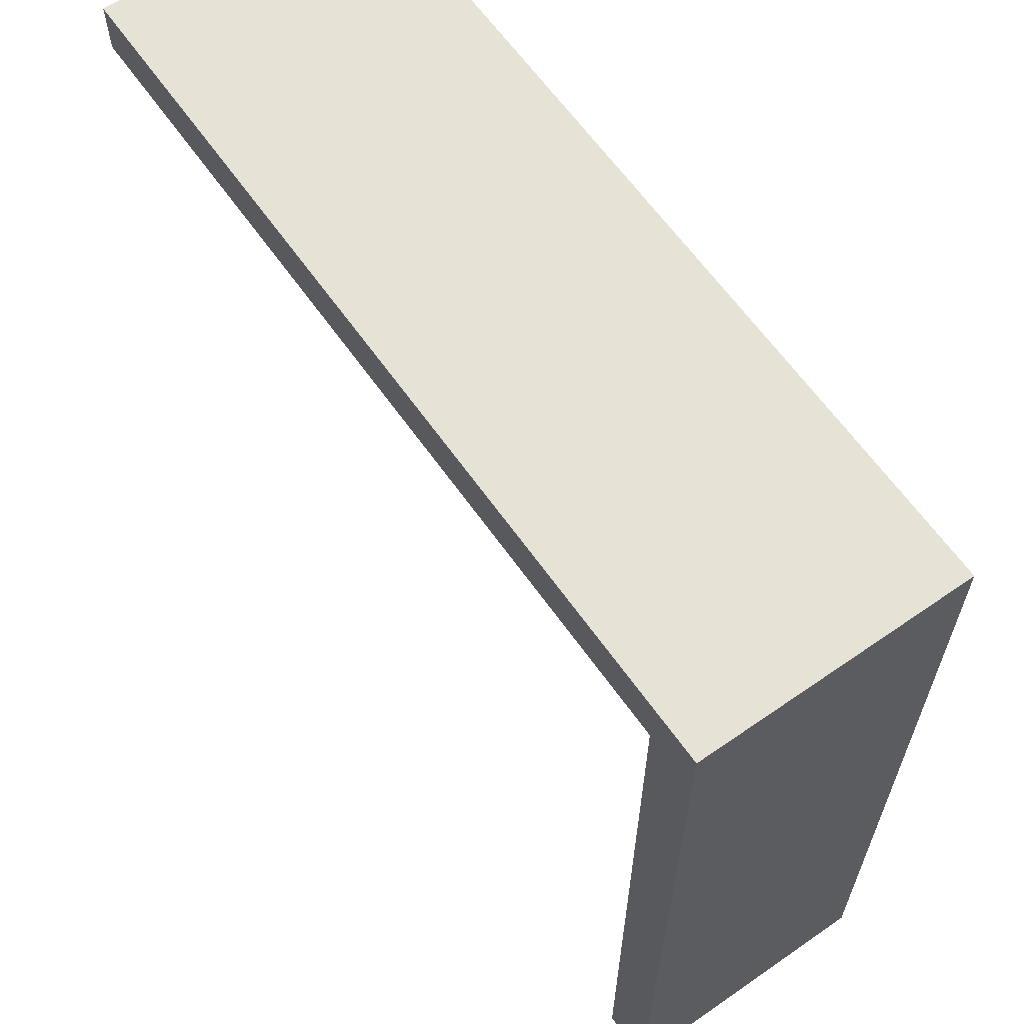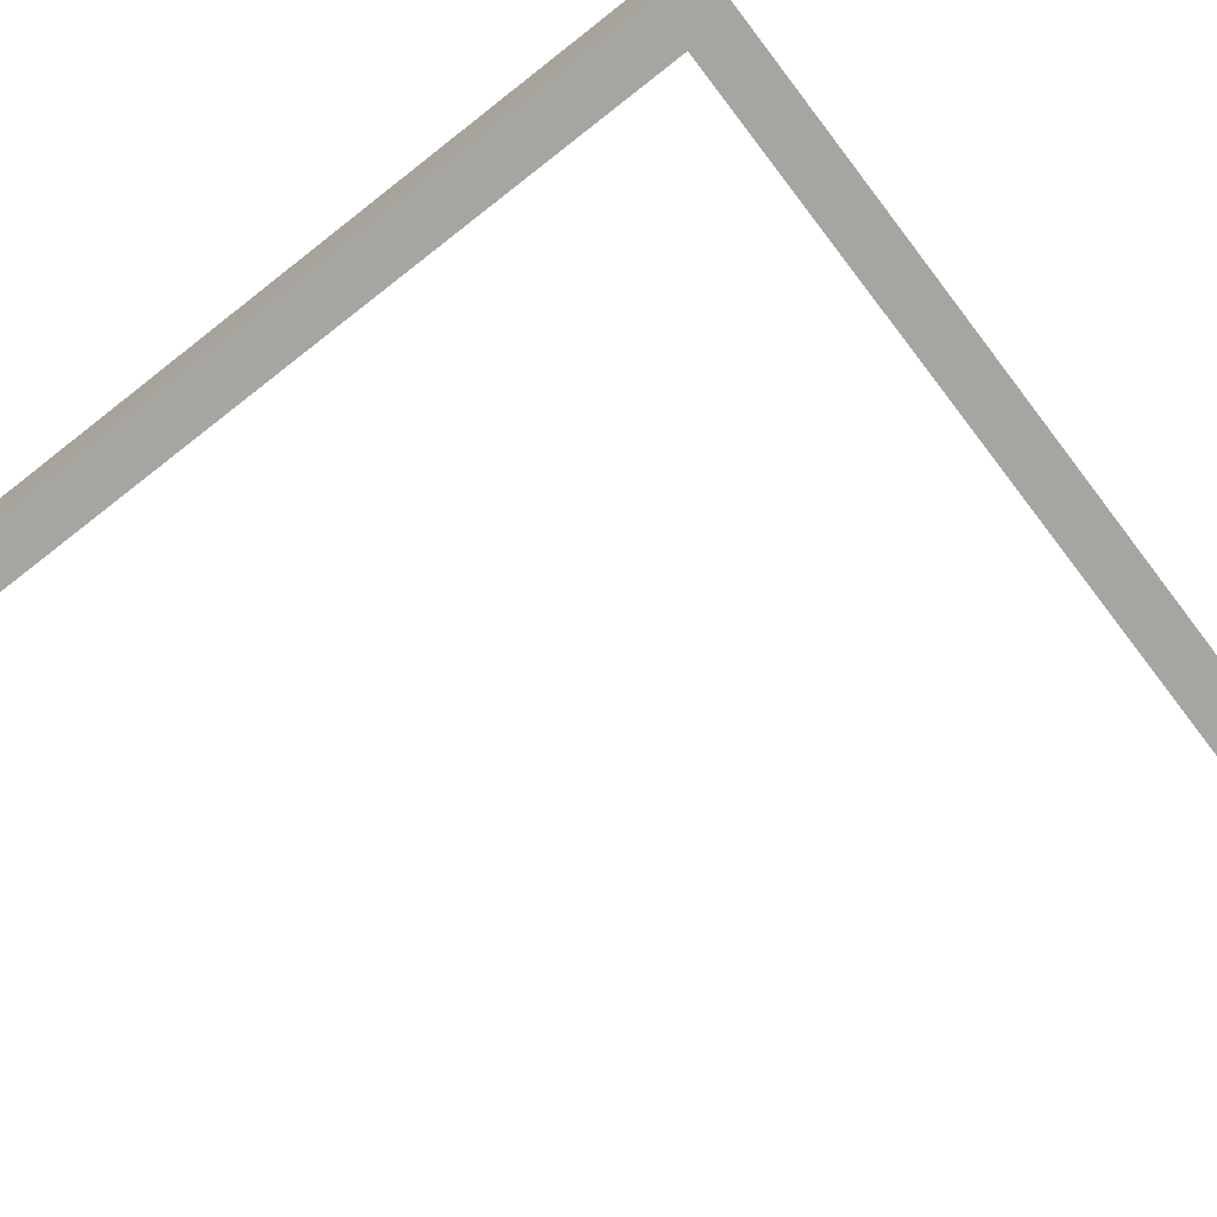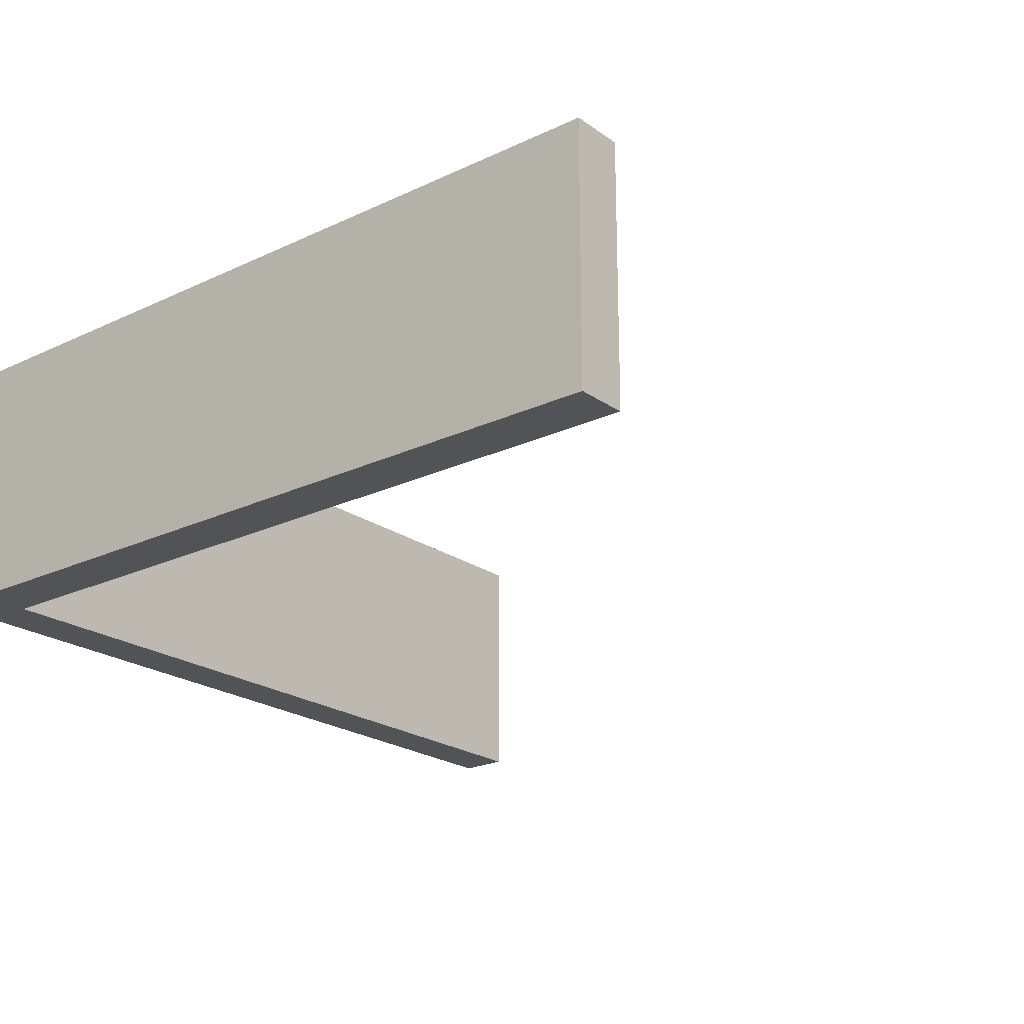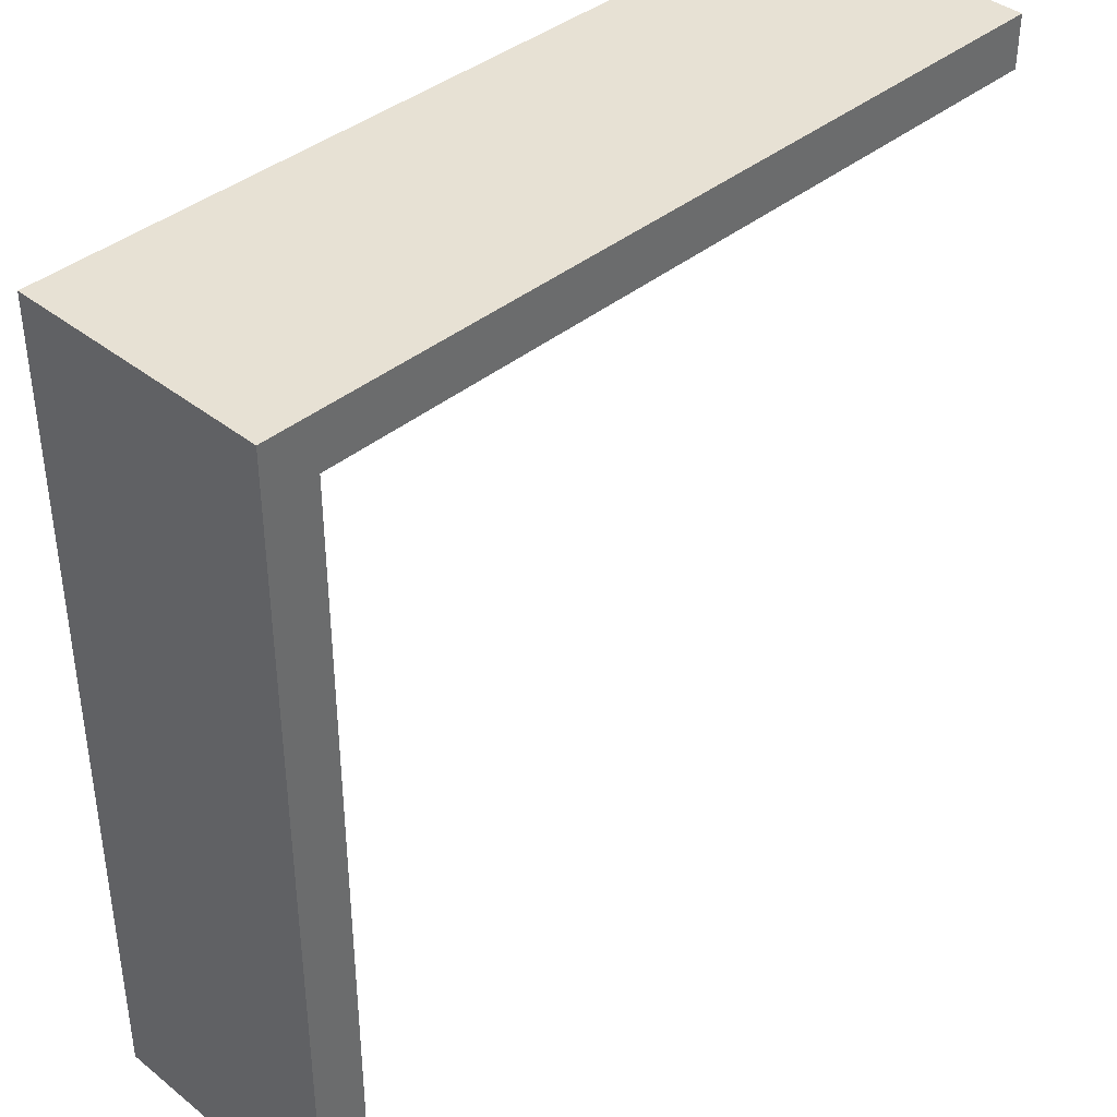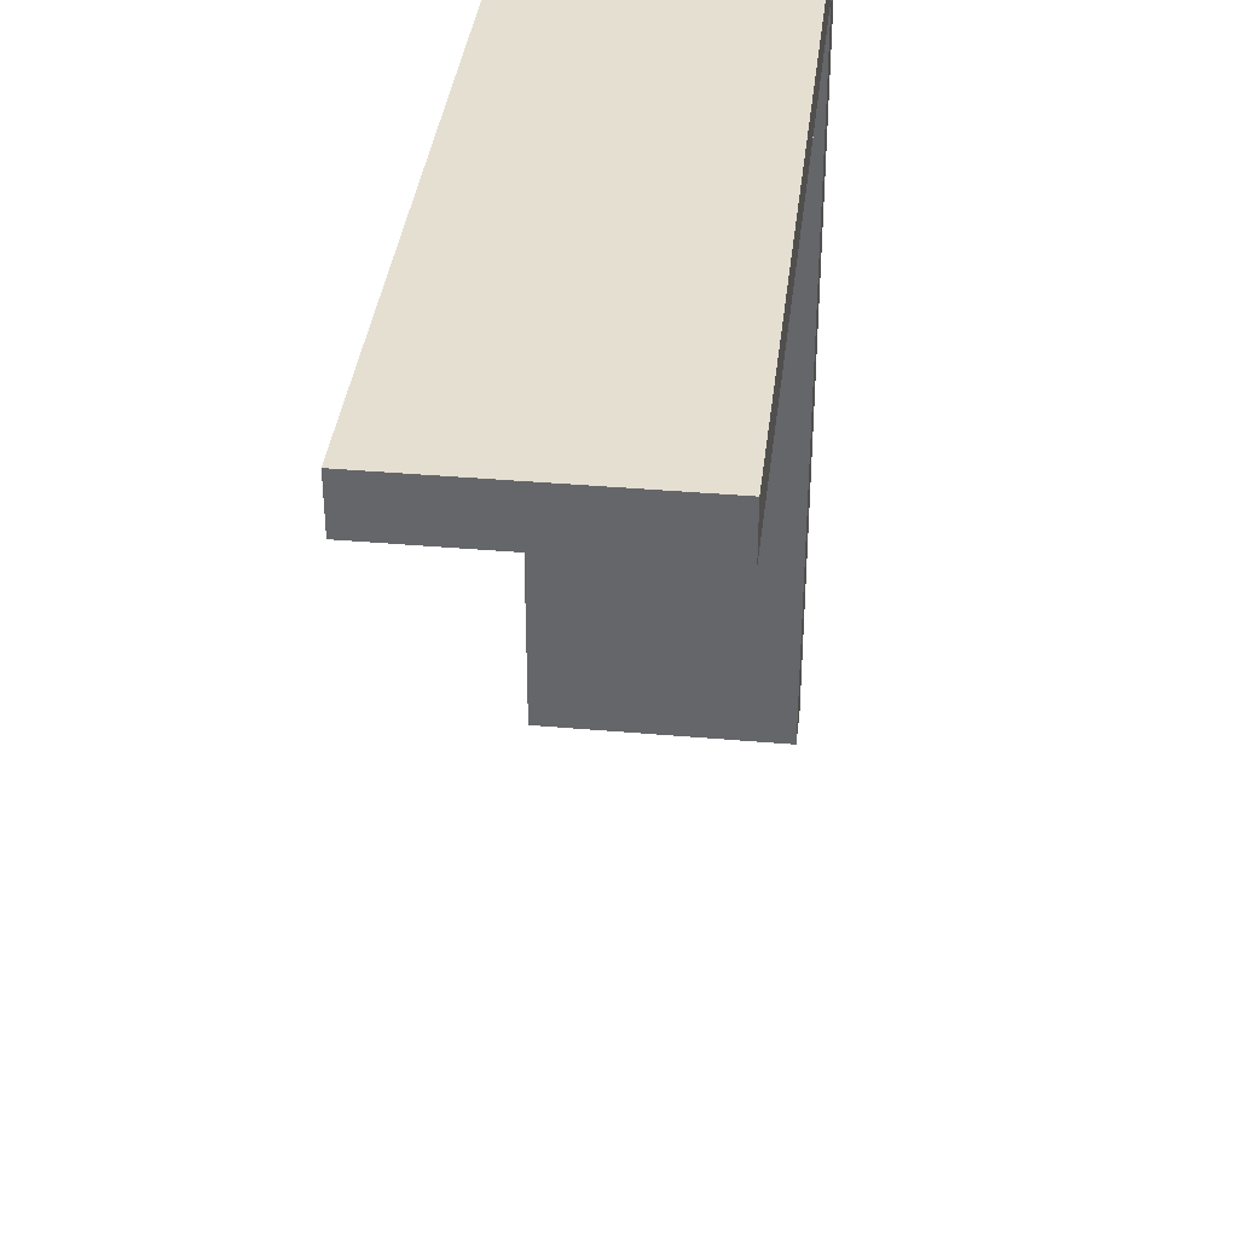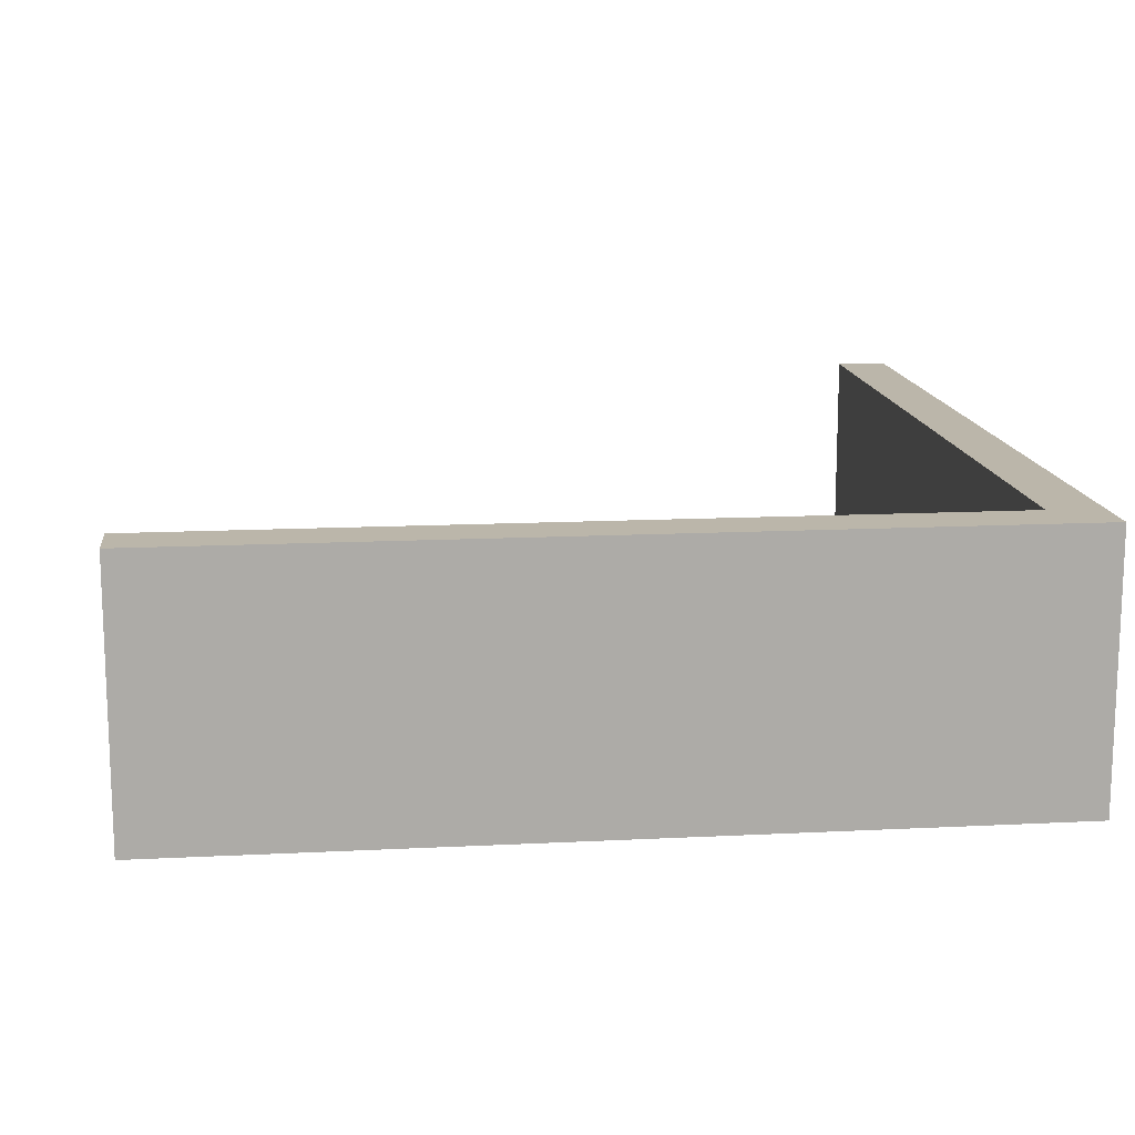
<metadata>
{"format":"obj","ext":"obj","renderer":"f3d","projection":"perspective","resolution":1024,"background":"white","views":[{"elev":63.0,"azim":54.9,"up":"+Z"},{"elev":-73.8,"azim":37.8,"up":"+Y"},{"elev":-22.0,"azim":129.4,"up":"+Y"},{"elev":39.5,"azim":134.5,"up":"+Z"},{"elev":37.3,"azim":-83.5,"up":"+Z"},{"elev":14.0,"azim":-6.4,"up":"+Y"}]}
</metadata>
<code>
g node0_Body
v 0.5 -0.5 -0.5
v 0.4375 -0.5 -0.5
v 0.5 -0.1875 -0.5
v 0.4375 -0.1875 -0.5
v 0.4375 -0.1875 0.4375
v 0.4375 -0.5 0.4375
v -0.5 -0.1875 0.4375
v -0.5 -0.5 0.4375
v -0.5 -0.5 0.5
v -0.5 -0.1875 0.5
v 0.5 -0.1875 0.5
v 0.5 -0.5 0.5
f 1 2 3
f 3 2 4
f 2 5 4
f 2 6 5
f 6 7 5
f 6 8 7
f 8 9 7
f 7 9 10
f 9 11 10
f 9 12 11
f 12 3 11
f 12 1 3
f 8 6 9
f 6 12 9
f 2 1 6
f 6 1 12
f 5 7 10
f 11 5 10
f 3 4 5
f 3 5 11

</code>
